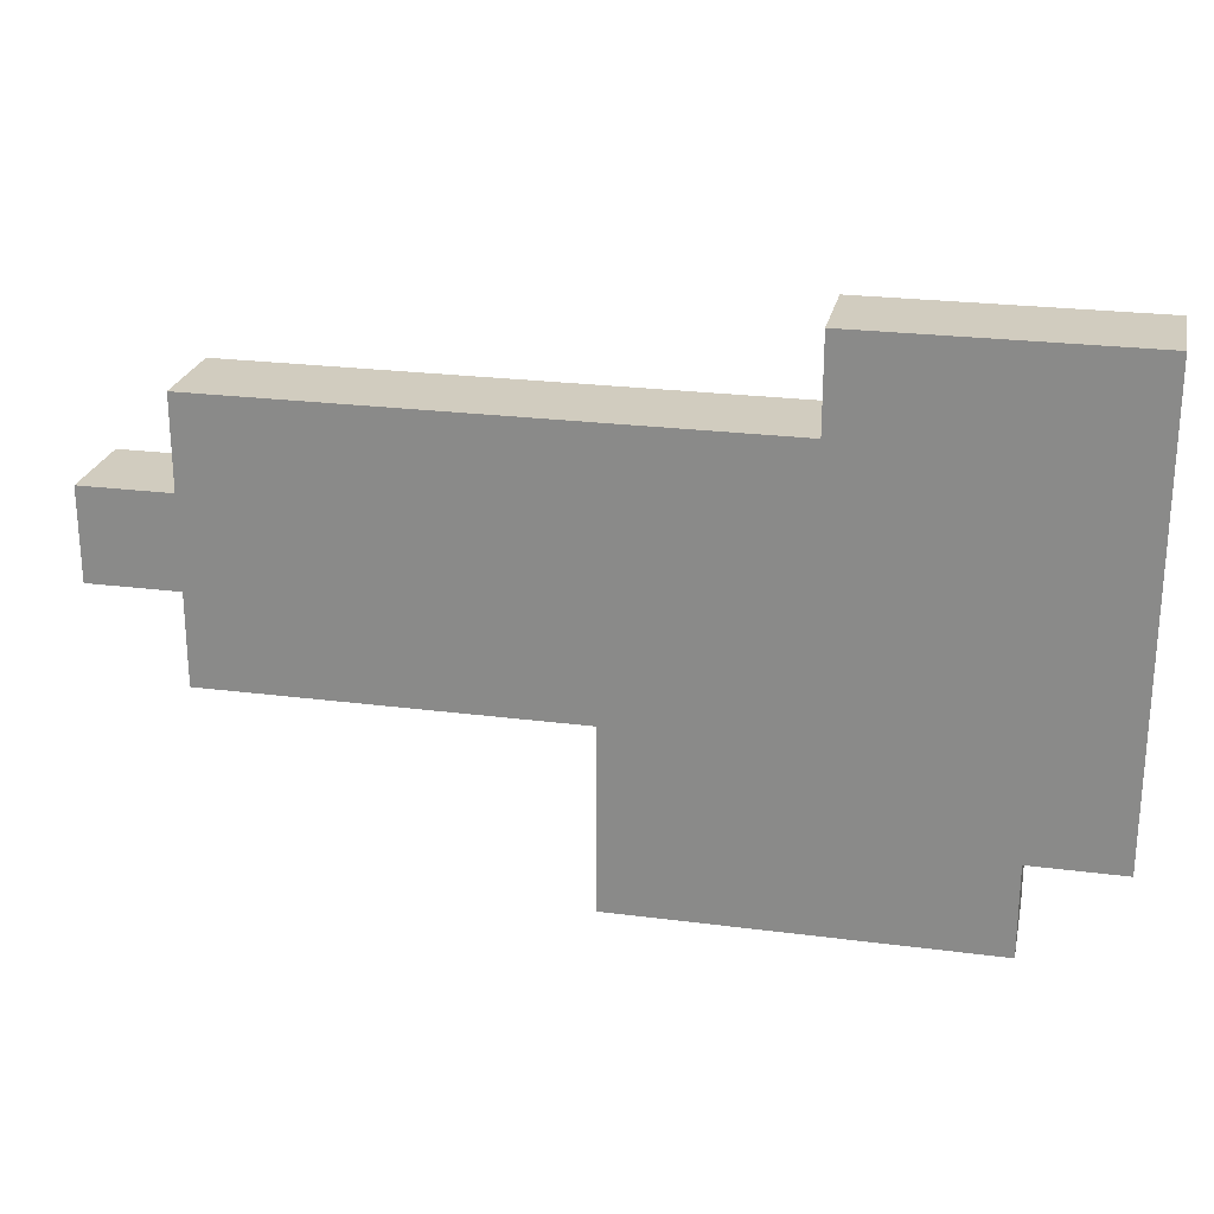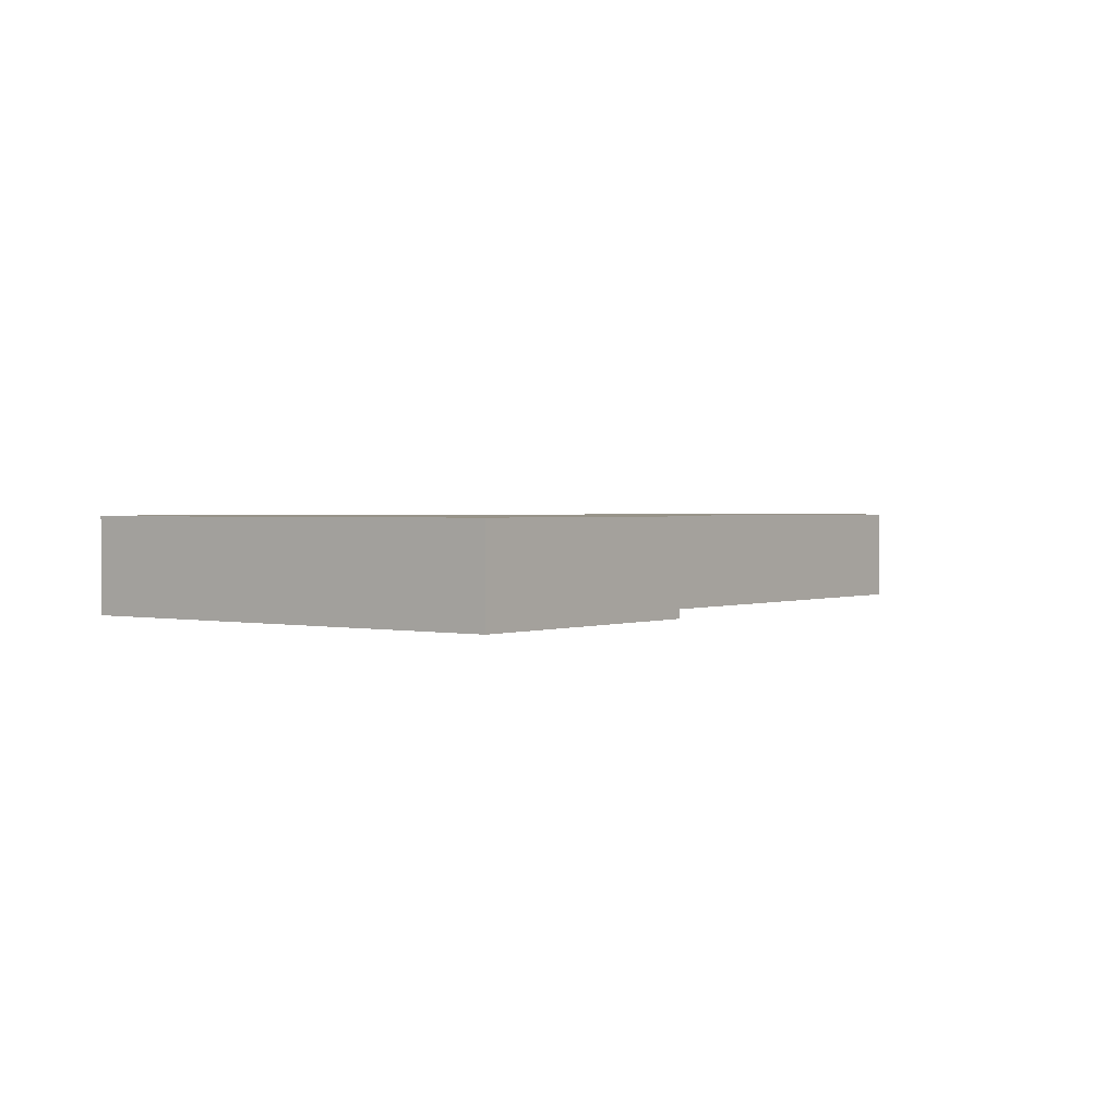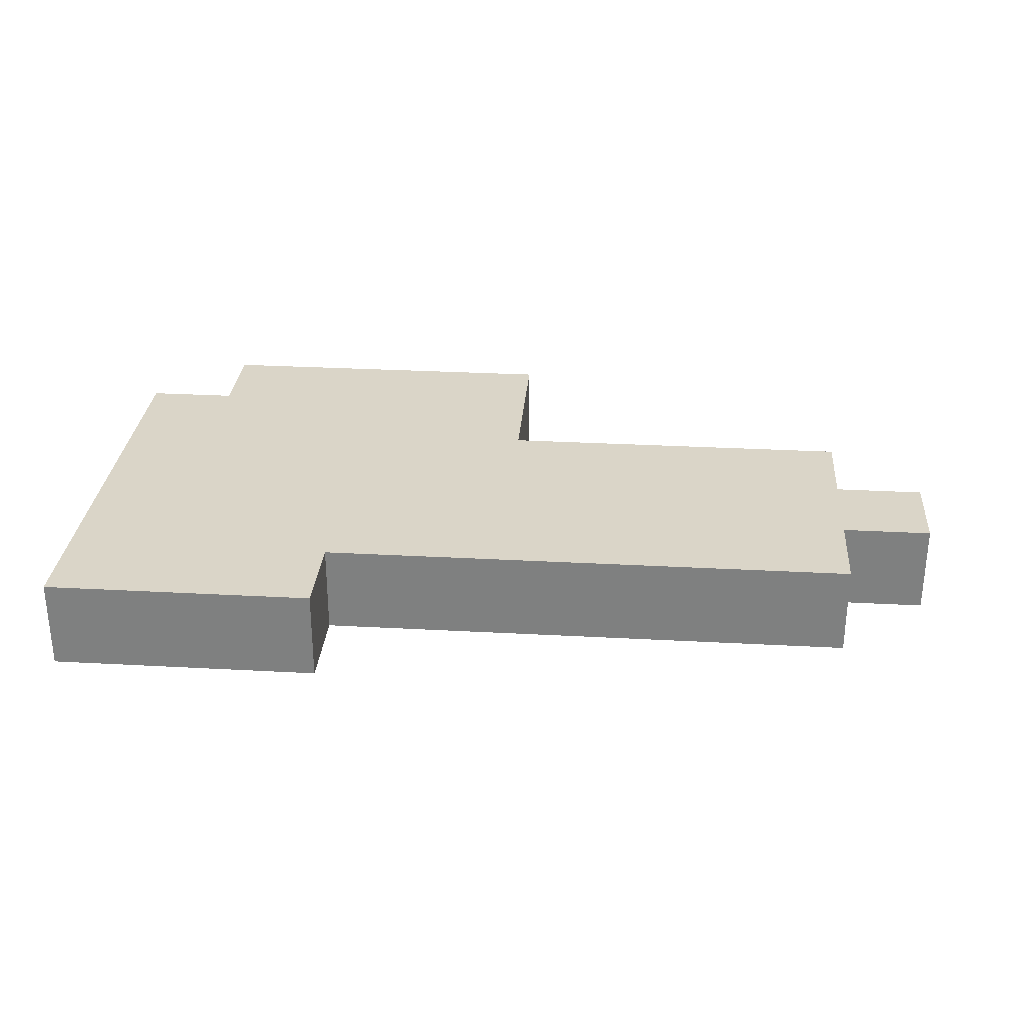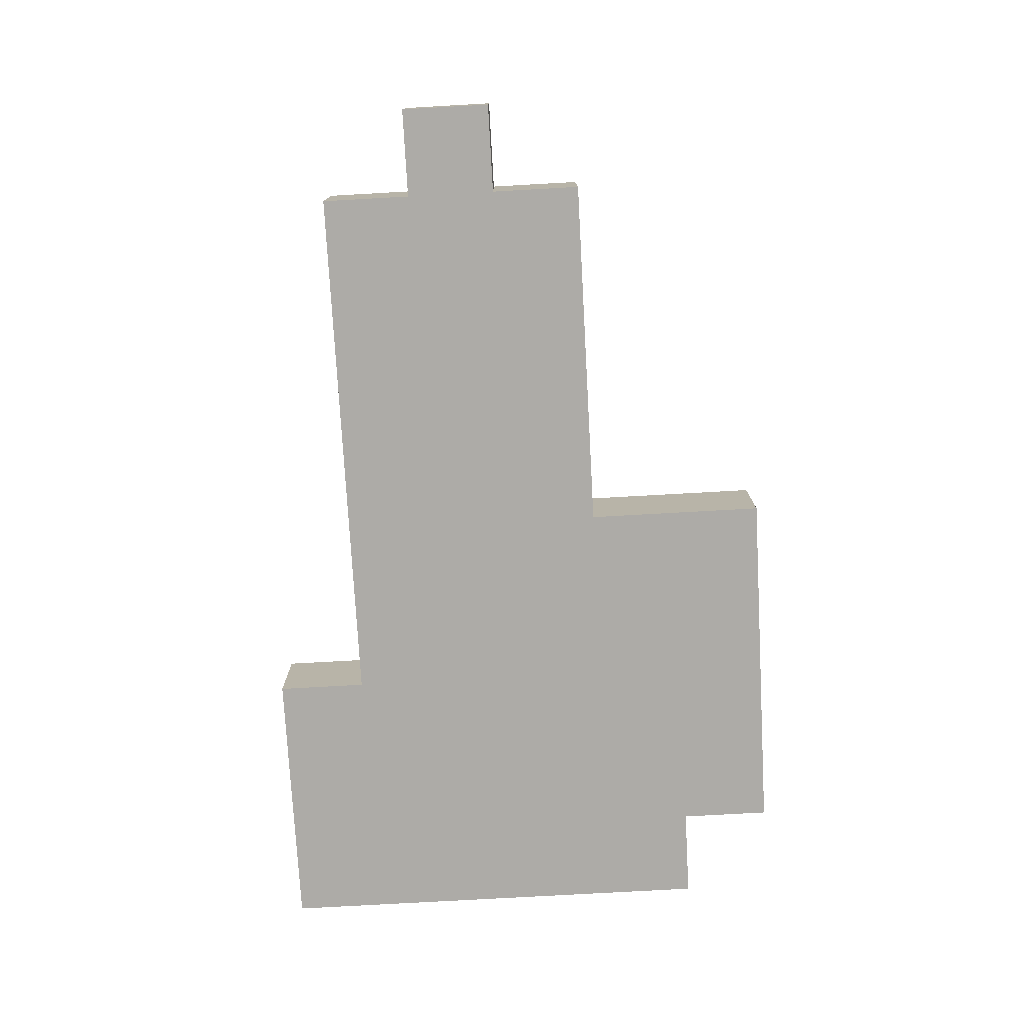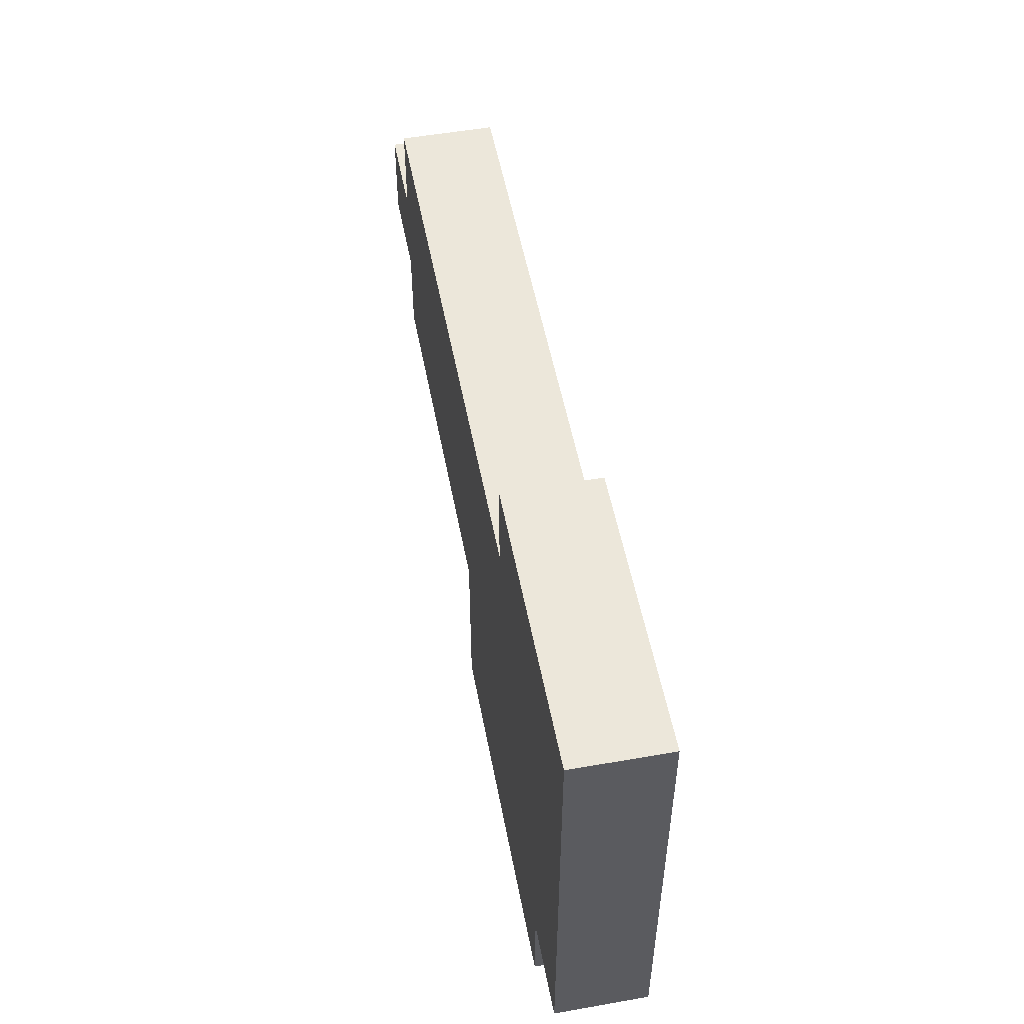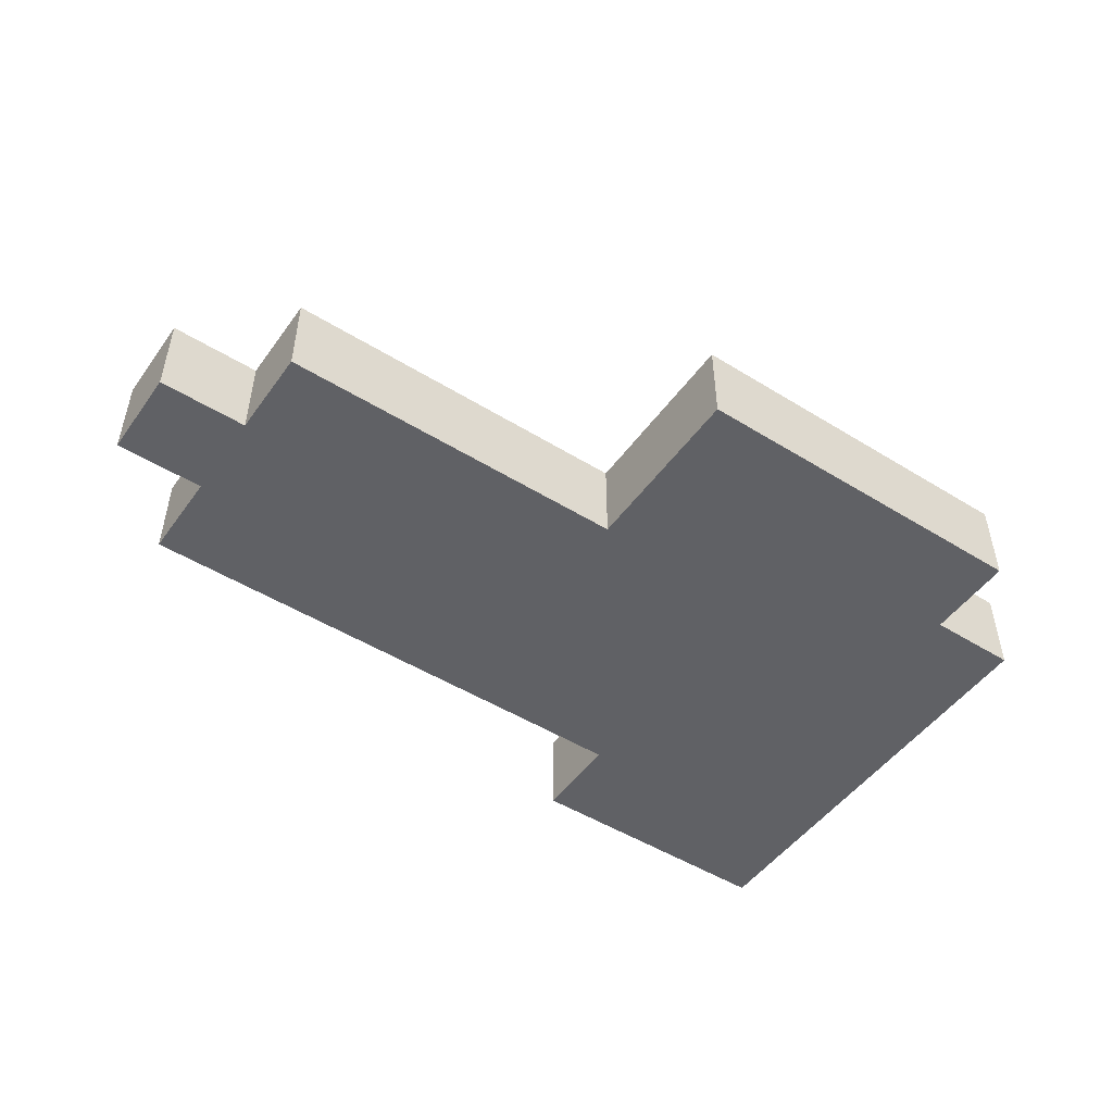
<metadata>
{"format":"obj","ext":"obj","renderer":"f3d","projection":"perspective","resolution":1024,"background":"white","views":[{"elev":24.1,"azim":12.1,"up":"+Y"},{"elev":1.5,"azim":127.1,"up":"+Z"},{"elev":29.4,"azim":-175.4,"up":"+Z"},{"elev":-76.4,"azim":-86.8,"up":"+Z"},{"elev":52.8,"azim":79.3,"up":"+Y"},{"elev":-49.3,"azim":-34.4,"up":"+Z"}]}
</metadata>
<code>
o AXE
v -0.2 0 -0.1
v -0.2 0.1 -0.1
v -0.2 0 0
v -0.2 0.1 0
v -0.1 -0.1 -0.1
v -0.1 0 -0.1
v -0.1 0.1 -0.1
v -0.1 0.2 -0.1
v -0.1 -0.1 0
v -0.1 0 0
v -0.1 0.1 0
v -0.1 0.2 0
v 0.3 -0.3 -0.1
v 0.3 -0.1 -0.1
v 0.3 -0.3 0
v 0.3 -0.1 0
v 0.5 0.2 -0.1
v 0.5 0.3 -0.1
v 0.5 0.2 0
v 0.5 0.3 0
v 0.7 -0.3 -0.1
v 0.7 -0.2 -0.1
v 0.7 -0.3 0
v 0.7 -0.2 0
v 0.8 -0.2 -0.1
v 0.8 0.3 -0.1
v 0.8 -0.2 0
v 0.8 0.3 0
v 0.3 -0.3 -0.1
v 0.3 -0.3 0
v 0.7 -0.3 -0.1
v 0.7 -0.3 0
v 0.7 -0.2 -0.1
v 0.7 -0.2 0
v 0.8 -0.2 -0.1
v 0.8 -0.2 0
v -0.1 -0.1 -0.1
v -0.1 -0.1 0
v 0.3 -0.1 -0.1
v 0.3 -0.1 0
v -0.2 0 -0.1
v -0.2 0 0
v -0.1 0 -0.1
v -0.1 0 0
v -0.2 0.1 -0.1
v -0.2 0.1 0
v -0.1 0.1 -0.1
v -0.1 0.1 0
v -0.1 0.2 -0.1
v -0.1 0.2 0
v 0.5 0.2 -0.1
v 0.5 0.2 0
v 0.5 0.3 -0.1
v 0.5 0.3 0
v 0.8 0.3 -0.1
v 0.8 0.3 0
v 0.3 -0.3 -0.1
v 0.7 -0.3 -0.1
v 0.4 -0.2 -0.1
v 0.7 -0.2 -0.1
v 0.8 -0.2 -0.1
v -0.1 -0.1 -0.1
v 0.3 -0.1 -0.1
v 0.4 -0.1 -0.1
v 0.5 -0.1 -0.1
v -0.2 0 -0.1
v -0.1 0 -0.1
v 0.1 0 -0.1
v 0.2 0 -0.1
v 0.5 0 -0.1
v 0.7 0 -0.1
v -0.2 0.1 -0.1
v -0.1 0.1 -0.1
v 0.1 0.1 -0.1
v 0.2 0.1 -0.1
v 0.6 0.1 -0.1
v 0.7 0.1 -0.1
v -0.1 0.2 -0.1
v 0.5 0.2 -0.1
v 0.6 0.2 -0.1
v 0.7 0.2 -0.1
v 0.5 0.3 -0.1
v 0.8 0.3 -0.1
v 0.3 -0.3 0
v 0.7 -0.3 0
v 0.4 -0.2 0
v 0.7 -0.2 0
v 0.8 -0.2 0
v -0.1 -0.1 0
v 0.3 -0.1 0
v 0.4 -0.1 0
v 0.5 -0.1 0
v -0.2 0 0
v -0.1 0 0
v 0.1 0 0
v 0.2 0 0
v 0.5 0 0
v 0.7 0 0
v -0.2 0.1 0
v -0.1 0.1 0
v 0.1 0.1 0
v 0.2 0.1 0
v 0.6 0.1 0
v 0.7 0.1 0
v -0.1 0.2 0
v 0.5 0.2 0
v 0.6 0.2 0
v 0.7 0.2 0
v 0.5 0.3 0
v 0.8 0.3 0
f 3 2 1
f 4 2 3
f 9 6 5
f 10 6 9
f 11 8 7
f 12 8 11
f 15 14 13
f 16 14 15
f 19 18 17
f 20 18 19
f 21 22 23
f 23 22 24
f 25 26 27
f 27 26 28
f 31 30 29
f 32 30 31
f 35 34 33
f 36 34 35
f 39 38 37
f 40 38 39
f 43 42 41
f 44 42 43
f 45 46 47
f 47 46 48
f 49 50 51
f 51 50 52
f 53 54 55
f 55 54 56
f 59 58 57
f 60 58 59
f 63 59 57
f 64 60 59
f 64 59 63
f 65 60 64
f 67 63 62
f 67 64 63
f 67 65 64
f 68 65 67
f 69 65 68
f 70 60 65
f 70 65 69
f 71 61 60
f 71 60 70
f 72 67 66
f 73 68 67
f 73 67 72
f 74 69 68
f 74 68 73
f 75 70 69
f 75 69 74
f 75 71 70
f 76 71 75
f 77 61 71
f 77 71 76
f 78 74 73
f 78 76 75
f 78 75 74
f 79 76 78
f 80 77 76
f 80 76 79
f 81 61 77
f 81 77 80
f 82 80 79
f 82 81 80
f 83 61 81
f 83 81 82
f 84 85 86
f 86 85 87
f 84 86 90
f 86 87 91
f 90 86 91
f 91 87 92
f 89 90 94
f 90 91 94
f 91 92 94
f 94 92 95
f 95 92 96
f 92 87 97
f 96 92 97
f 87 88 98
f 97 87 98
f 93 94 99
f 94 95 100
f 99 94 100
f 95 96 101
f 100 95 101
f 96 97 102
f 101 96 102
f 97 98 102
f 102 98 103
f 98 88 104
f 103 98 104
f 100 101 105
f 102 103 105
f 101 102 105
f 105 103 106
f 103 104 107
f 106 103 107
f 104 88 108
f 107 104 108
f 106 107 109
f 107 108 109
f 108 88 110
f 109 108 110

</code>
